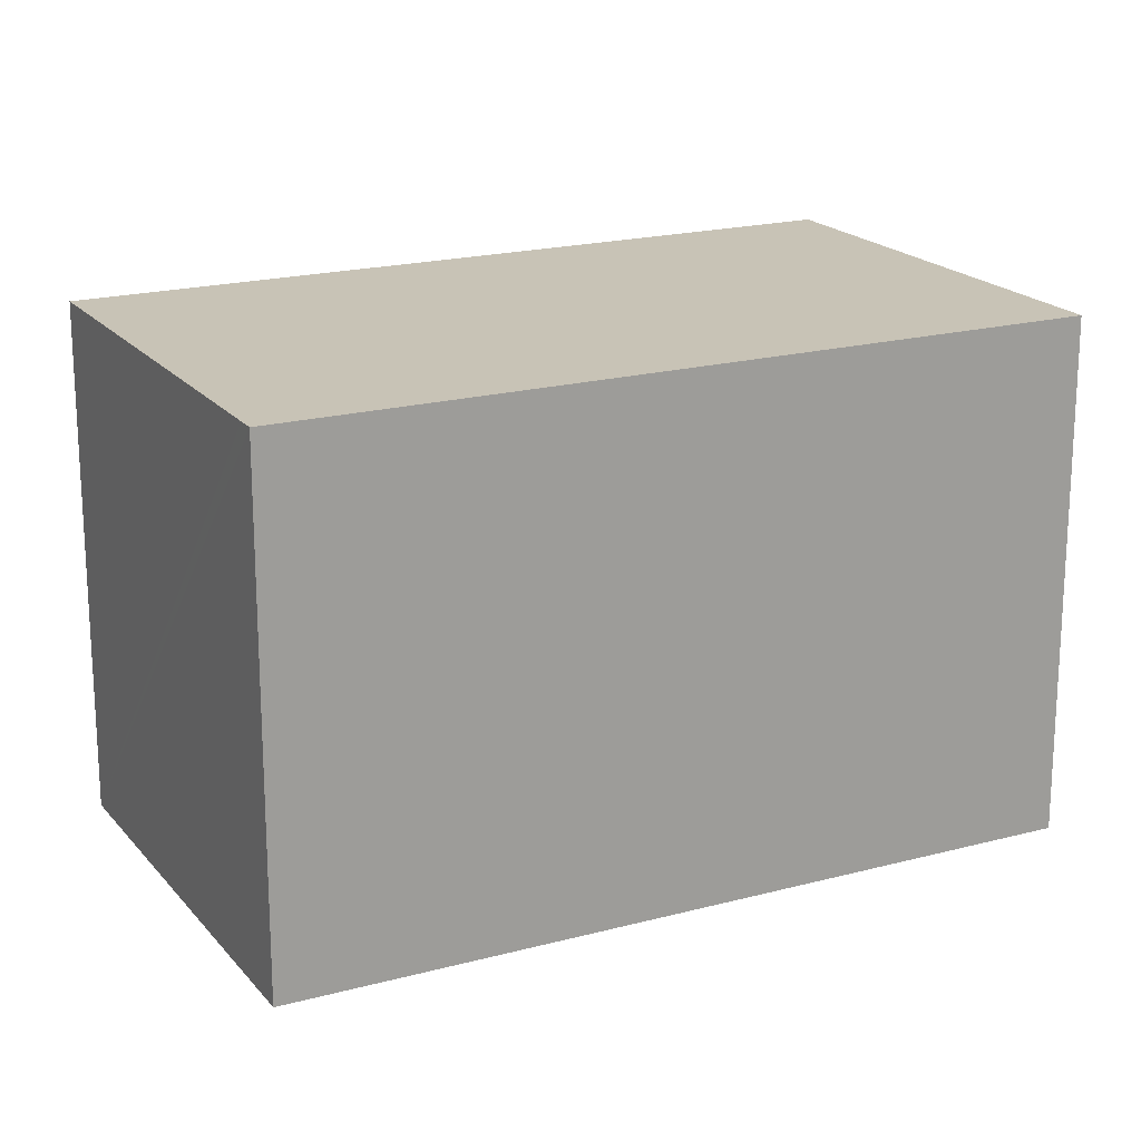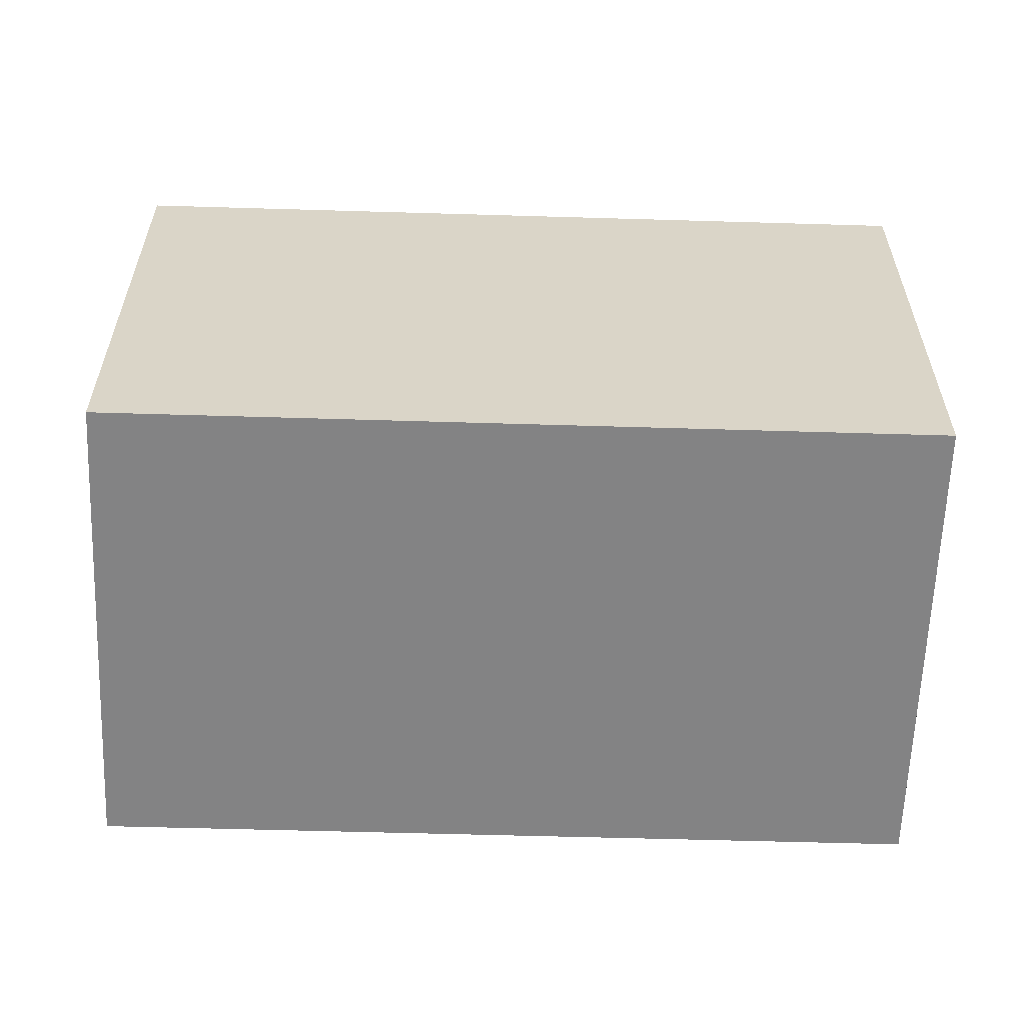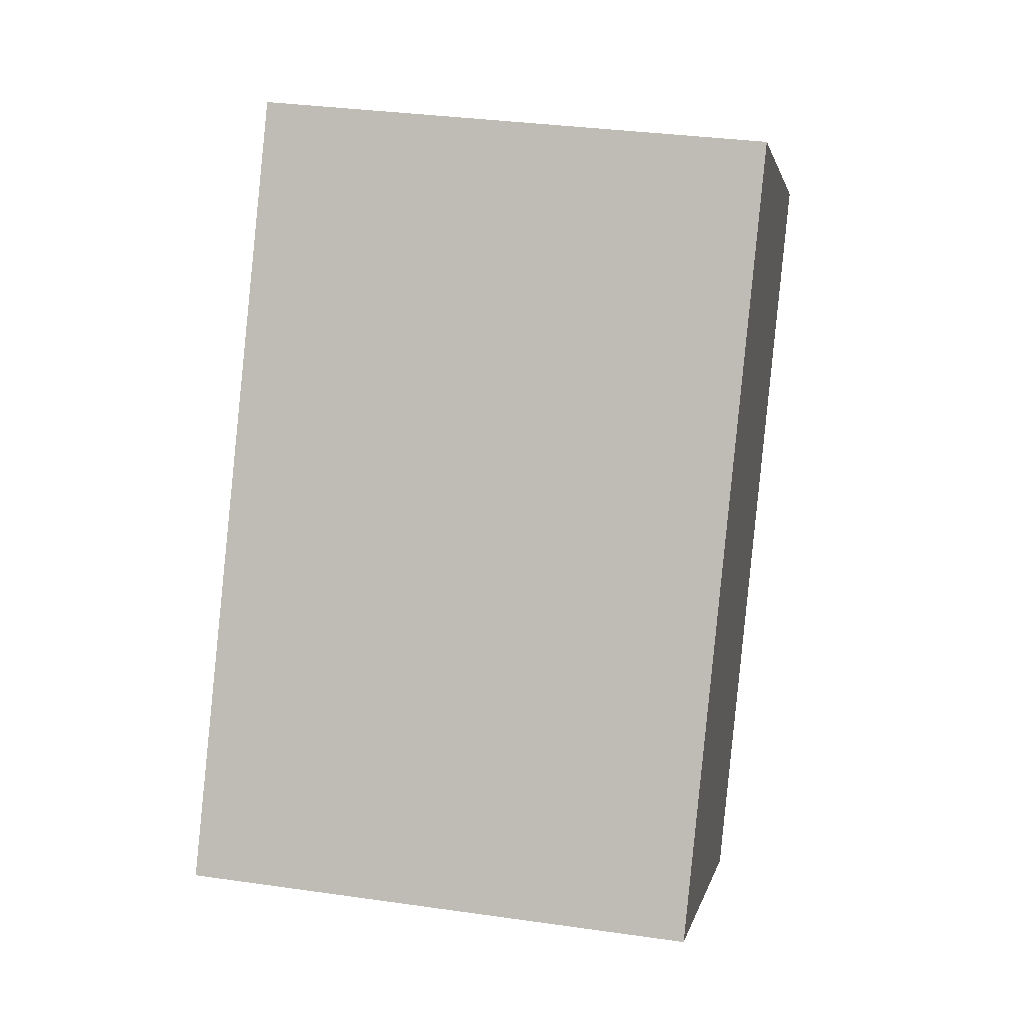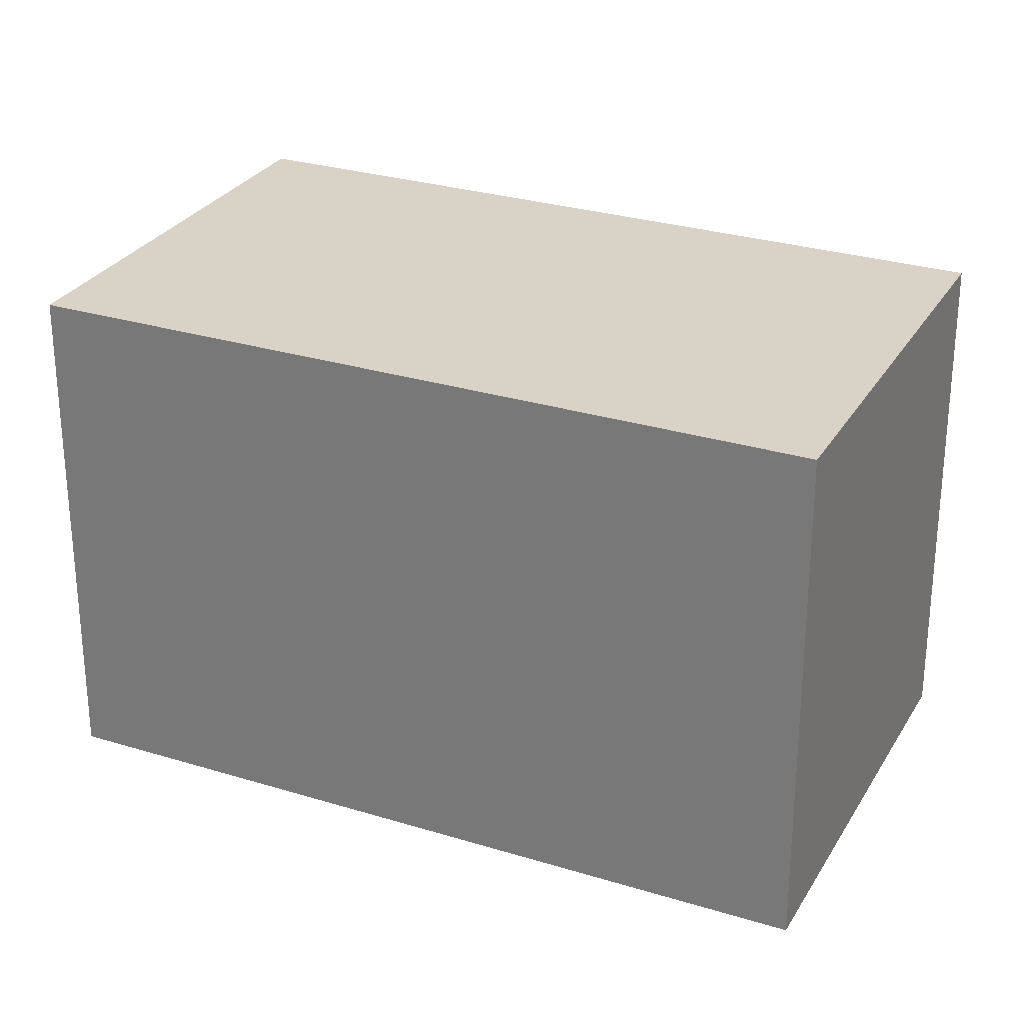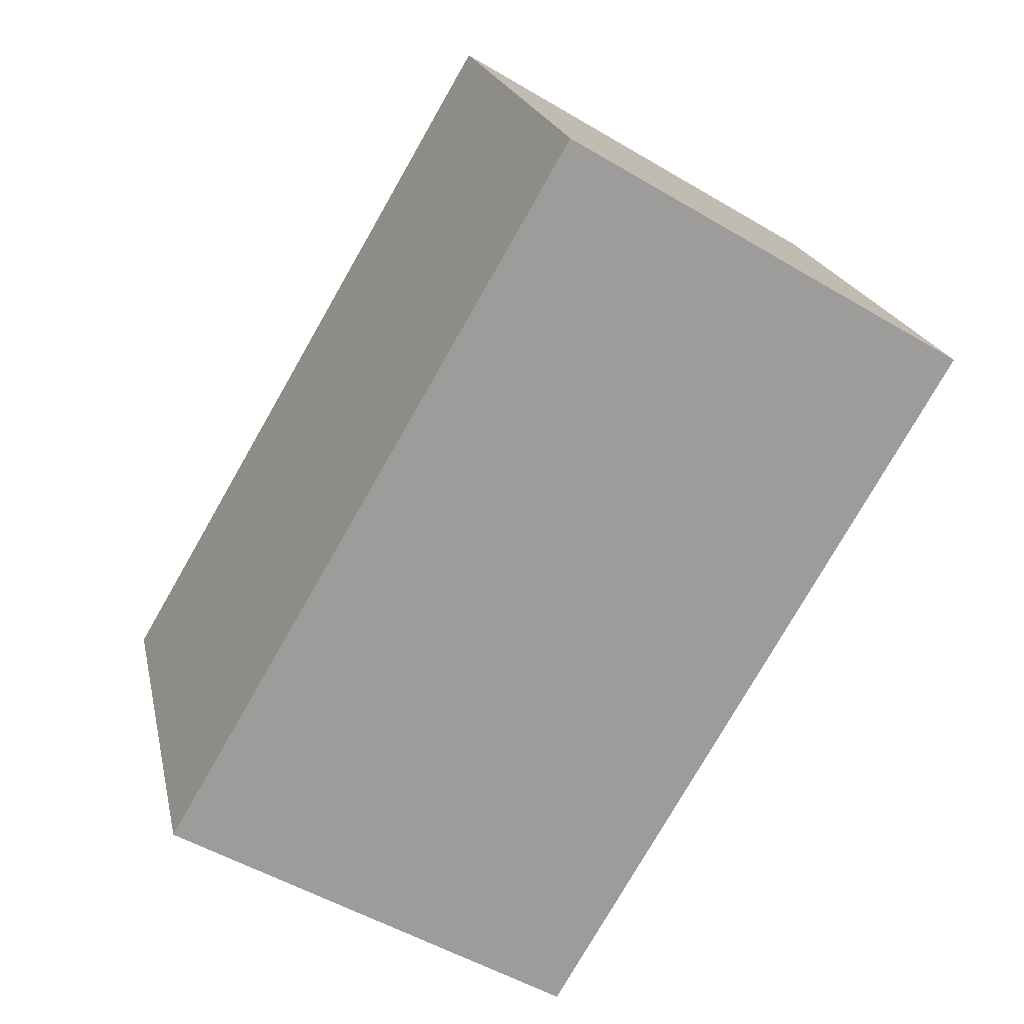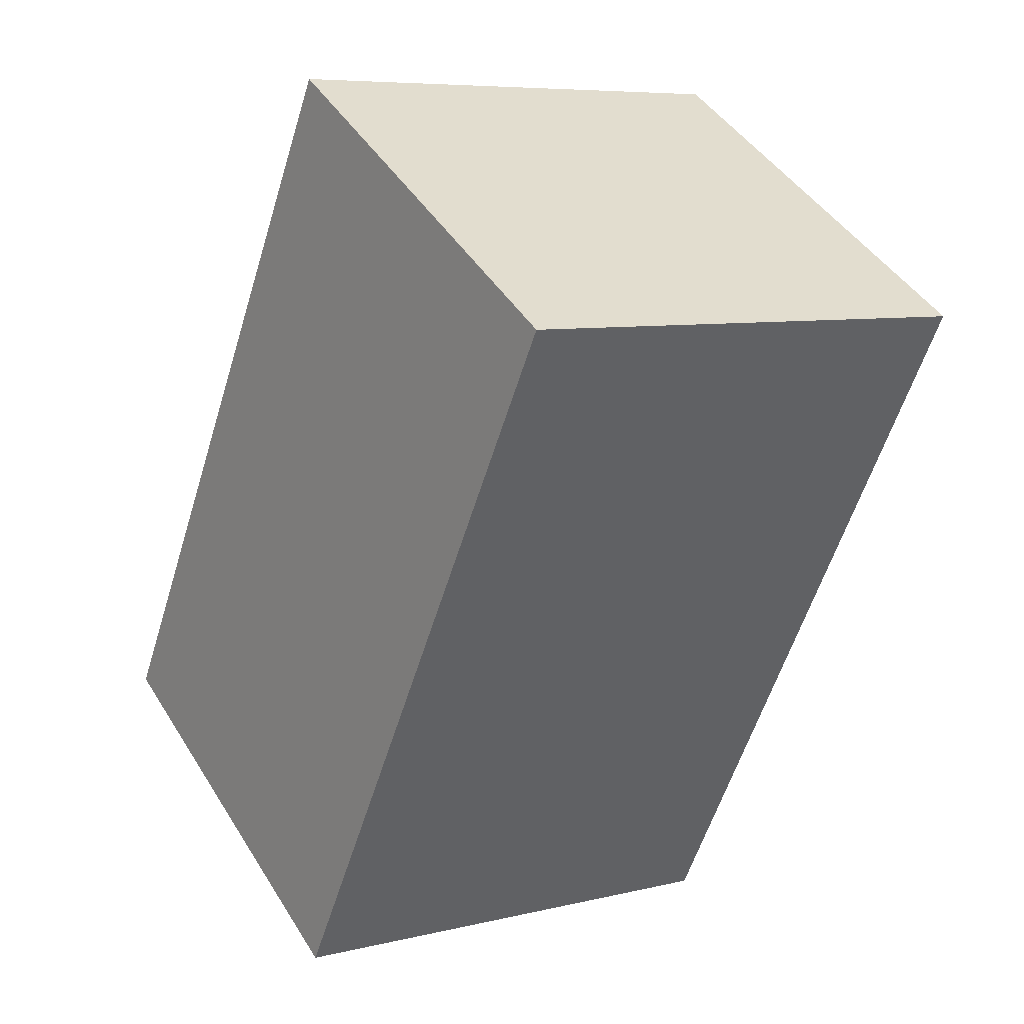
<metadata>
{"format":"obj","ext":"obj","renderer":"f3d","projection":"perspective","resolution":1024,"background":"white","views":[{"elev":19.4,"azim":-86.3,"up":"+Y"},{"elev":-61.2,"azim":118.8,"up":"+Y"},{"elev":33.0,"azim":-78.8,"up":"+Z"},{"elev":28.1,"azim":145.7,"up":"+Y"},{"elev":20.0,"azim":-11.8,"up":"+Z"},{"elev":7.2,"azim":55.0,"up":"+Z"}]}
</metadata>
<code>
v  5.488 6.648 8.87
v  0.109 6.648 0.186
v  5.282 6.648 8.994
v  10.49 6.648 5.863
v  5.193 6.648 -3.115
v  0.212 6.648 -0.127
v  0 6.648 4.071e-16
v  5.282 -5.507e-16 8.994
v  10.49 -3.59e-16 5.863
v  5.488 -5.431e-16 8.87
v  5.193 1.907e-16 -3.115
v  0 0 0
v  0.212 7.777e-18 -0.127
v  0.109 -1.139e-17 0.186
g defaultobject
f 1 2 3
f 2 1 4
f 2 4 5
f 2 5 6
f 2 6 7
f 8 1 3
f 1 8 4
f 4 8 9
f 9 8 10
f 9 5 4
f 5 9 11
f 11 6 5
f 6 11 7
f 7 11 12
f 12 11 13
f 2 8 3
f 8 2 7
f 8 7 14
f 14 7 12
f 14 10 8
f 10 14 9
f 9 14 11
f 11 14 13
f 13 14 12

</code>
